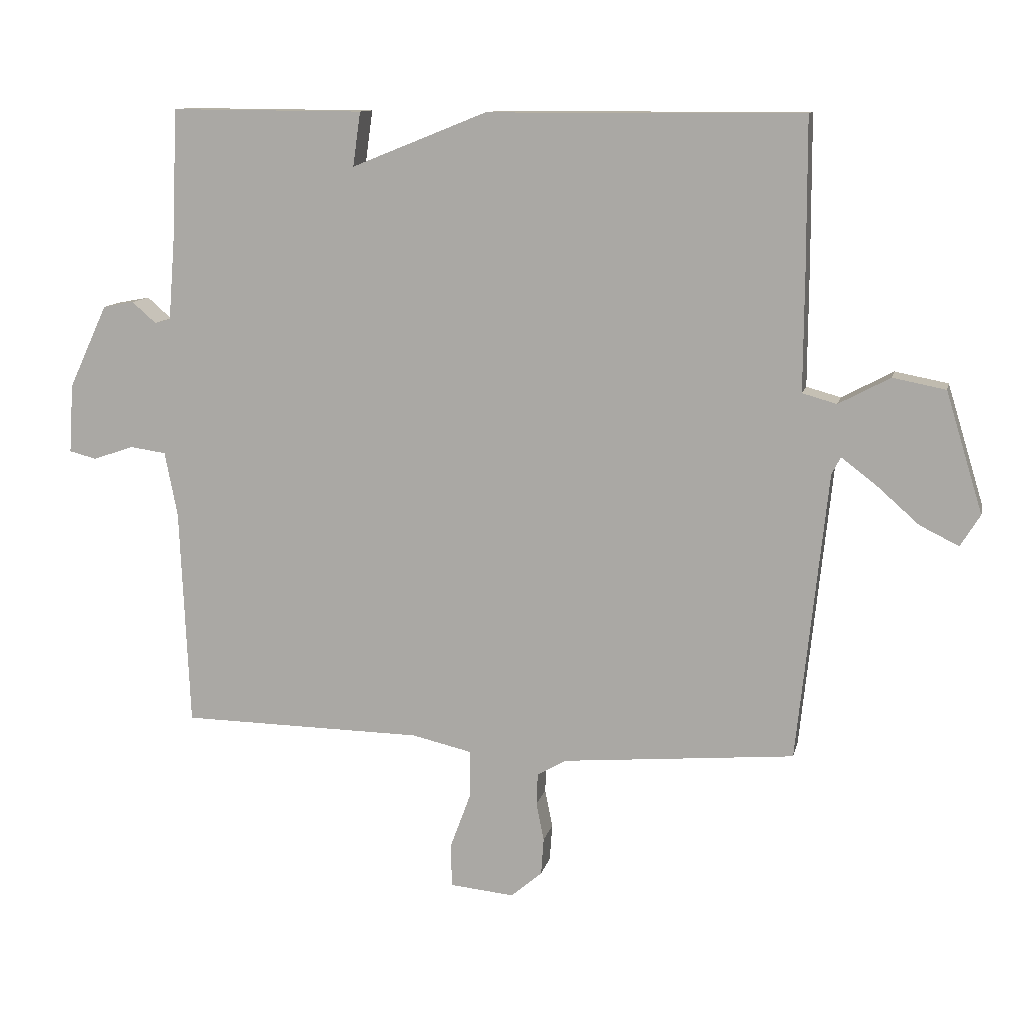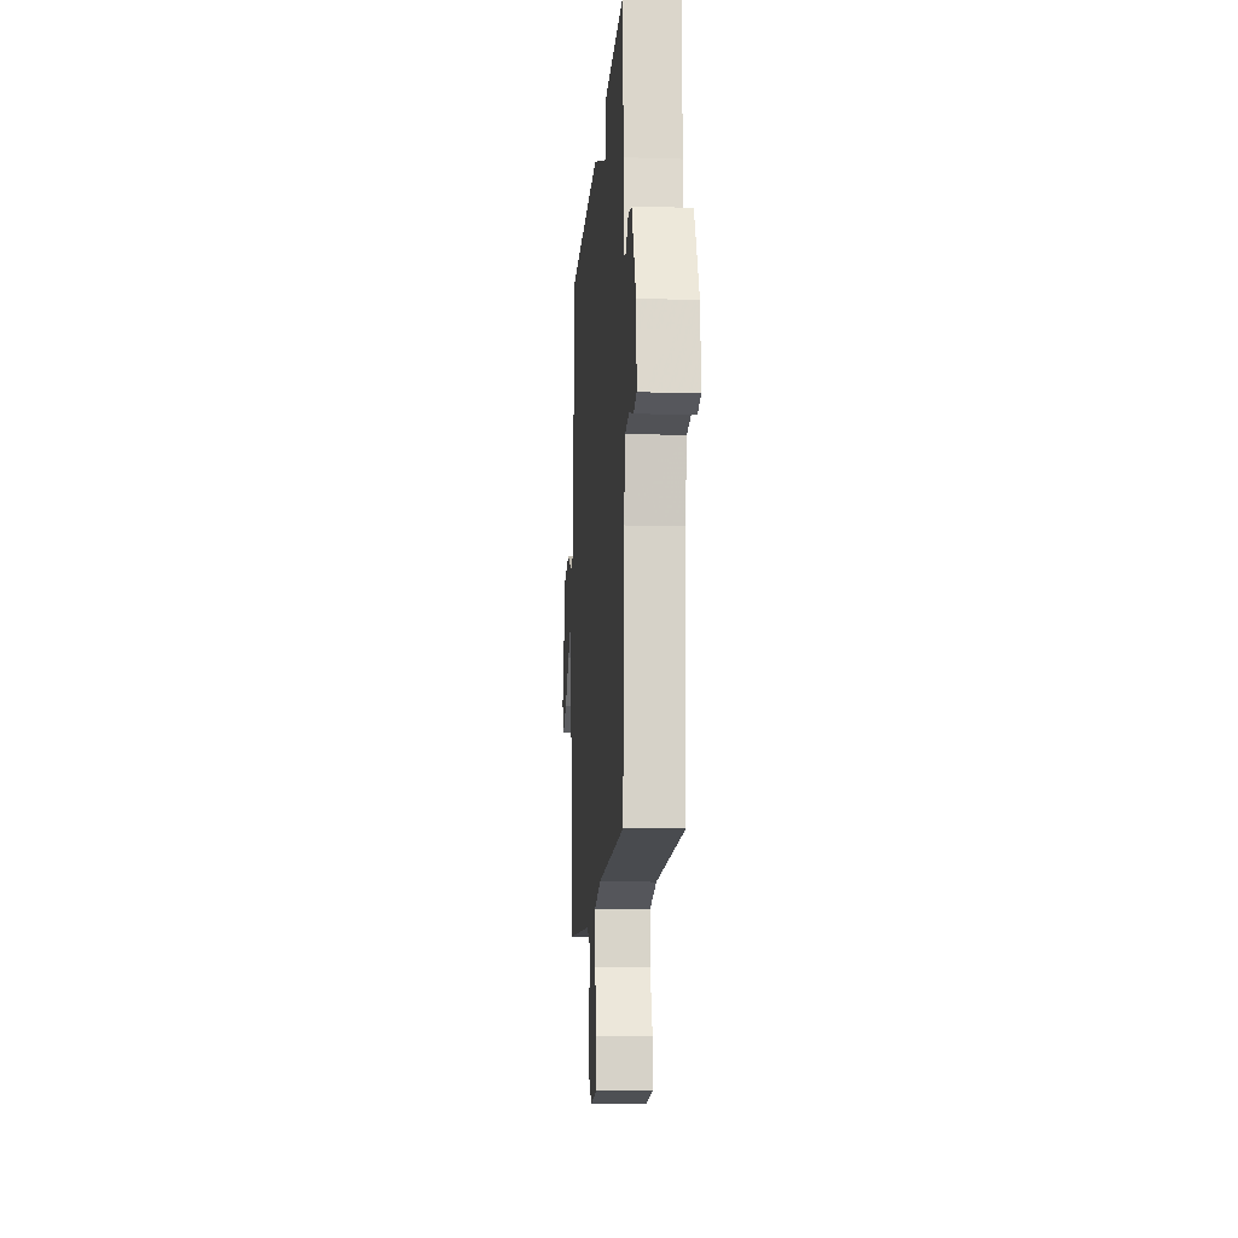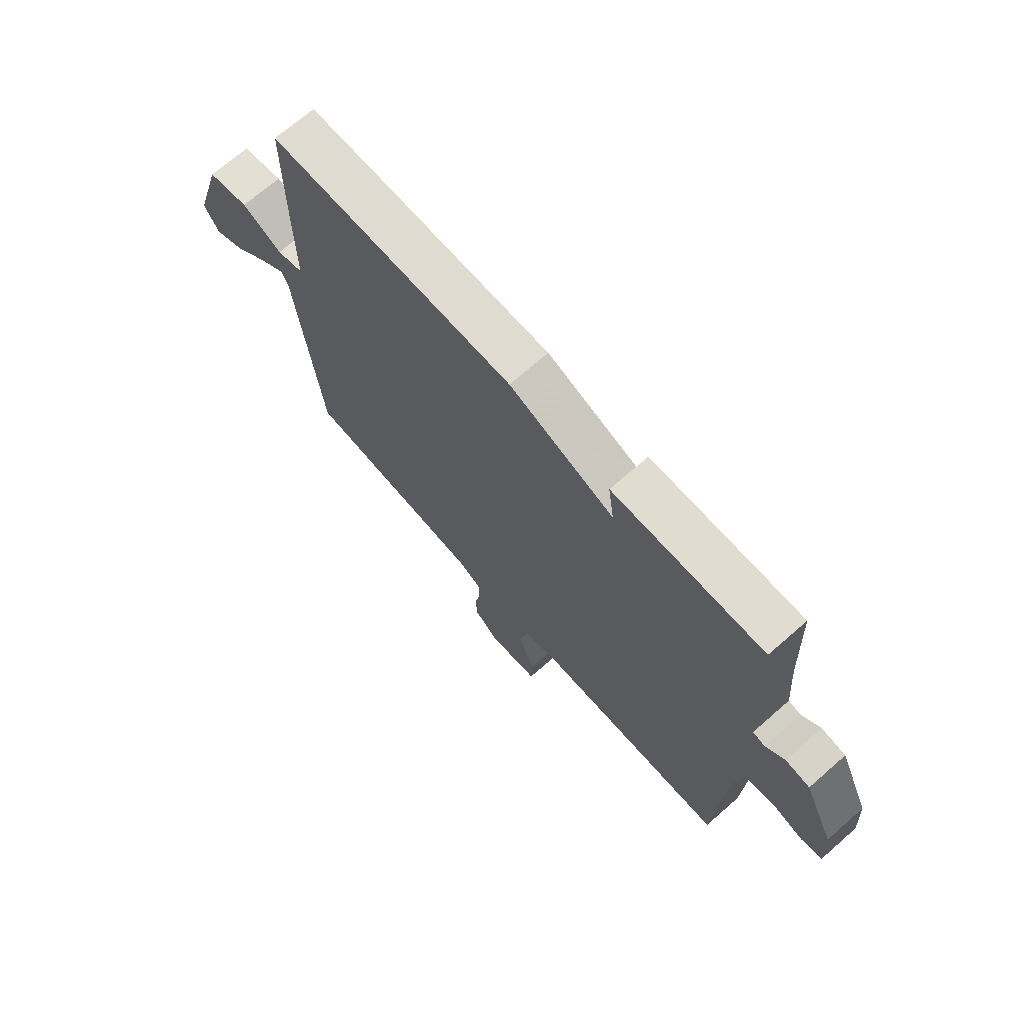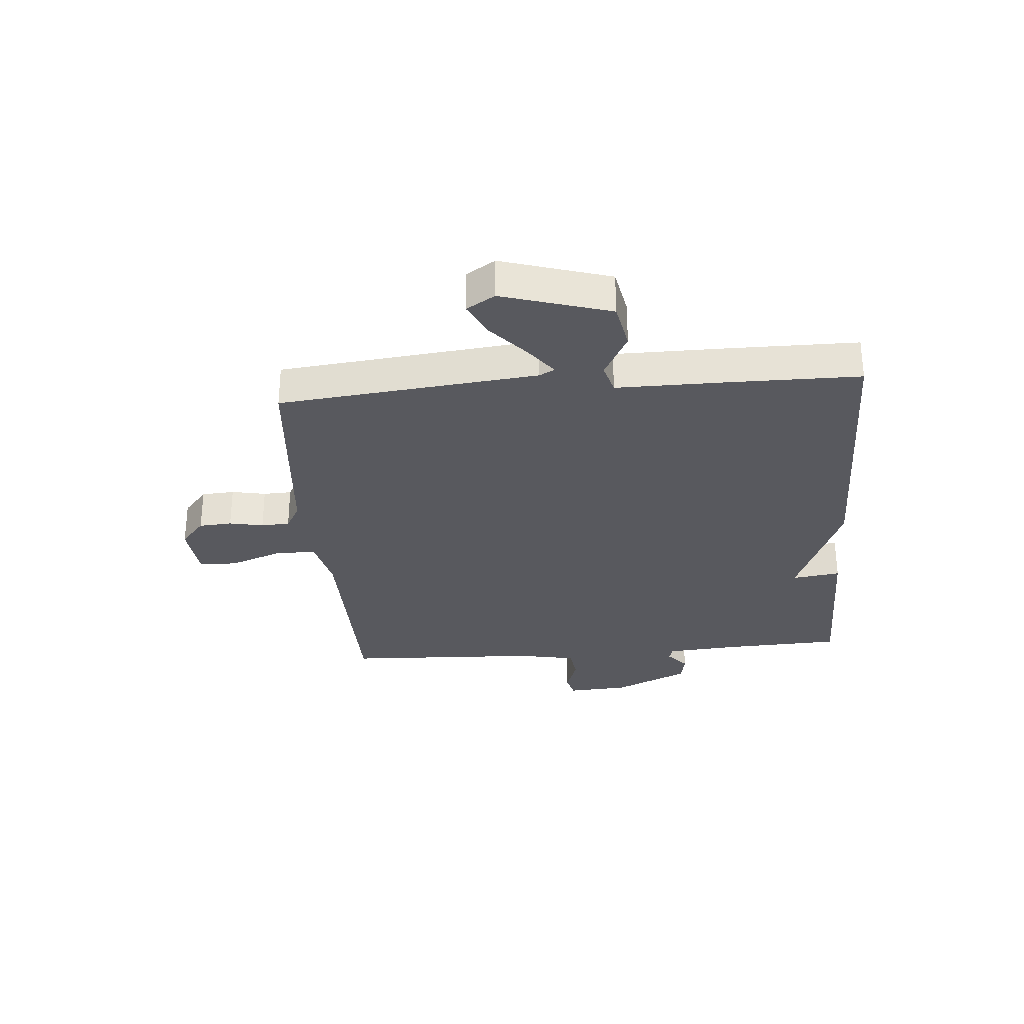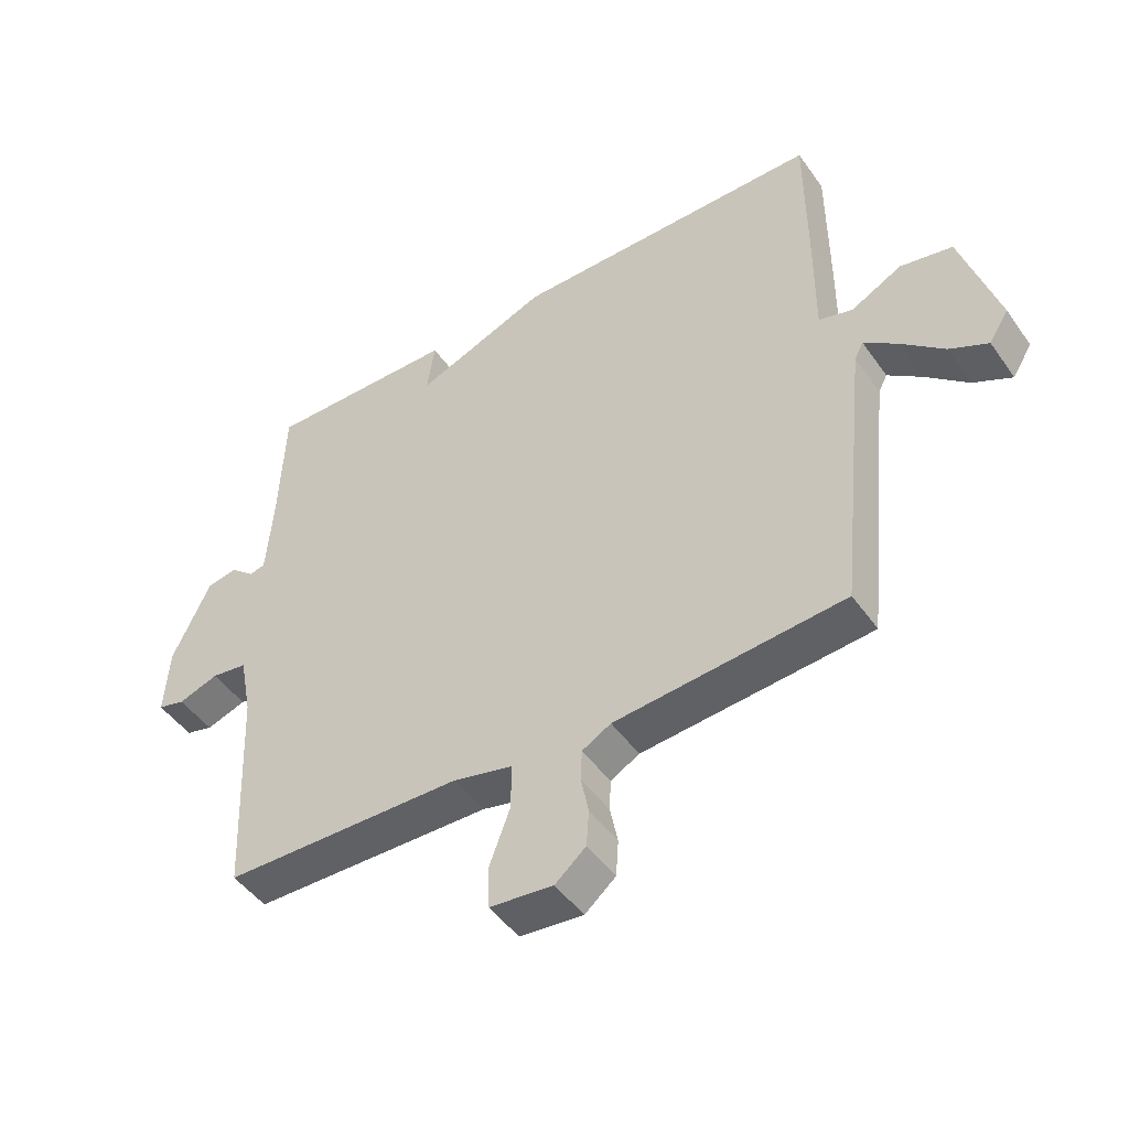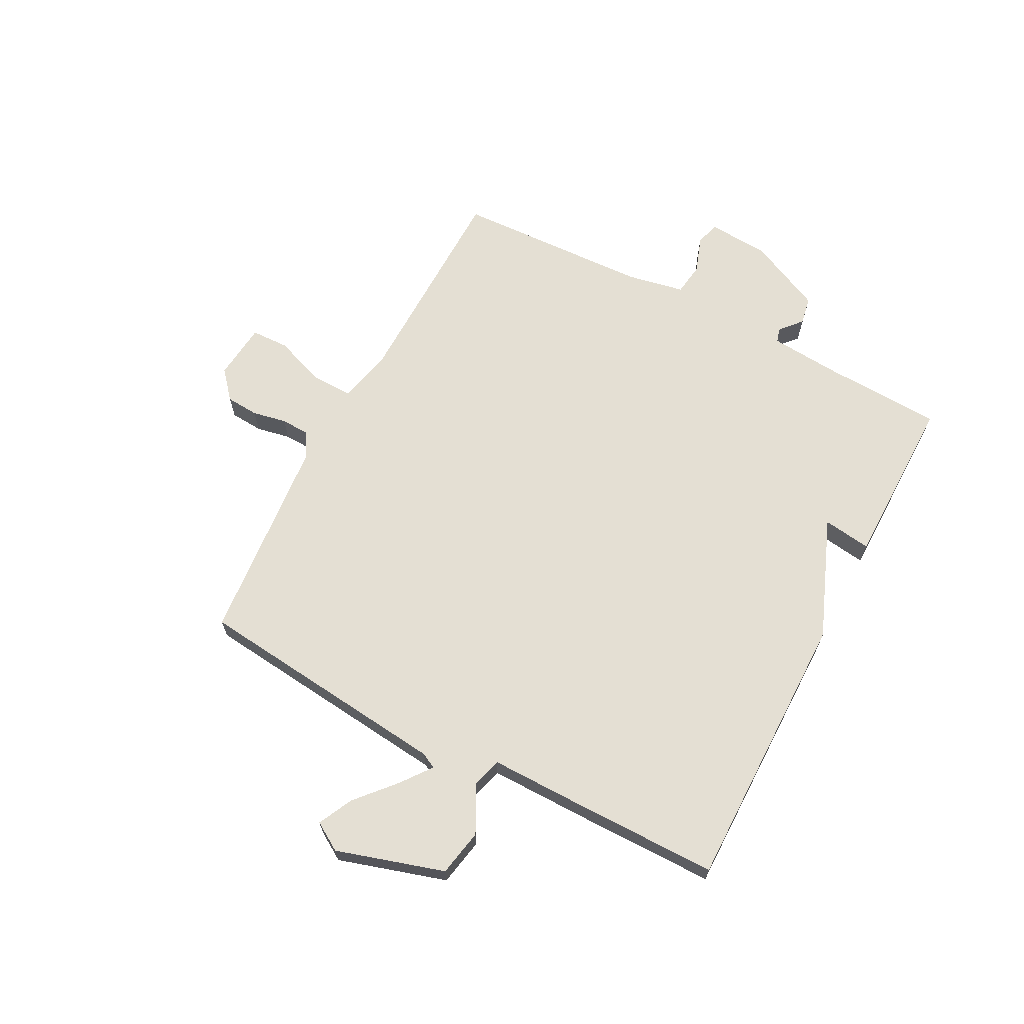
<metadata>
{"format":"obj","ext":"obj","renderer":"f3d","projection":"perspective","resolution":1024,"background":"white","views":[{"elev":11.3,"azim":-167.5,"up":"+Z"},{"elev":-13.3,"azim":85.8,"up":"+Z"},{"elev":69.9,"azim":48.7,"up":"+Z"},{"elev":-30.4,"azim":-85.3,"up":"+Y"},{"elev":-47.3,"azim":-146.6,"up":"+Z"},{"elev":66.4,"azim":-62.3,"up":"+Y"}]}
</metadata>
<code>
v -0.5 0.07 0.5
v -0.004 0.07 0.498
v 0.208 0.07 0.413
v 0.196 0.07 0.498
v 0.5 0.07 0.5
v 0.509 0.07 0.292
v 0.519 0.07 0.166
v 0.544 0.07 0.159
v 0.582 0.07 0.192
v 0.631 0.07 0.183
v 0.692 0.07 0.052
v 0.699 0.07 -0.057
v 0.656 0.07 -0.068
v 0.592 0.07 -0.046
v 0.535 0.07 -0.054
v 0.515 0.07 -0.156
v 0.5 0.07 -0.5
v 0.118 0.07 -0.506
v 0.023 0.07 -0.528
v 0.024 0.07 -0.602
v 0.057 0.07 -0.691
v 0.055 0.07 -0.758
v -0.046 0.07 -0.768
v -0.095 0.07 -0.726
v -0.099 0.07 -0.668
v -0.087 0.07 -0.608
v -0.089 0.07 -0.558
v -0.135 0.07 -0.532
v -0.5 0.07 -0.5
v -0.548 0.07 -0.046
v -0.562 0.07 -0.019
v -0.616 0.07 -0.06
v -0.684 0.07 -0.12
v -0.745 0.07 -0.15
v -0.776 0.07 -0.1
v -0.718 0.07 0.09
v -0.635 0.07 0.106
v -0.554 0.07 0.063
v -0.5 0.07 0.078
v -0.501 0.07 0.267
v -0.5 0 0.5
v -0.004 0 0.498
v 0.208 0 0.413
v 0.196 0 0.498
v 0.5 0 0.5
v 0.509 0 0.292
v 0.519 0 0.166
v 0.544 0 0.159
v 0.582 0 0.192
v 0.631 0 0.183
v 0.692 0 0.052
v 0.699 0 -0.057
v 0.656 0 -0.068
v 0.592 0 -0.046
v 0.535 0 -0.054
v 0.515 0 -0.156
v 0.5 0 -0.5
v 0.118 0 -0.506
v 0.023 0 -0.528
v 0.024 0 -0.602
v 0.057 0 -0.691
v 0.055 0 -0.758
v -0.046 0 -0.768
v -0.095 0 -0.726
v -0.099 0 -0.668
v -0.087 0 -0.608
v -0.089 0 -0.558
v -0.135 0 -0.532
v -0.5 0 -0.5
v -0.548 0 -0.046
v -0.562 0 -0.019
v -0.616 0 -0.06
v -0.684 0 -0.12
v -0.745 0 -0.15
v -0.776 0 -0.1
v -0.718 0 0.09
v -0.635 0 0.106
v -0.554 0 0.063
v -0.5 0 0.078
v -0.501 0 0.267
f 1 2 3
f 40 1 3
f 39 40 3
f 36 37 38
f 35 36 38
f 34 35 38
f 33 34 38
f 32 33 38
f 31 32 38 39
f 30 31 39 3
f 28 29 30 3
f 24 25 26
f 23 24 26
f 22 23 26
f 21 22 26
f 20 21 26
f 19 20 26 27
f 16 17 18
f 15 16 18 19
f 12 13 14
f 11 12 14
f 10 11 14
f 9 10 14
f 8 9 14
f 7 8 14 15
f 27 28 3
f 19 27 3
f 15 19 3
f 7 15 3
f 6 7 3
f 3 4 5 6
f 43 42 41
f 43 41 80
f 43 80 79
f 78 77 76
f 78 76 75
f 78 75 74
f 78 74 73
f 78 73 72
f 79 78 72 71
f 43 79 71 70
f 43 70 69 68
f 66 65 64
f 66 64 63
f 66 63 62
f 66 62 61
f 66 61 60
f 67 66 60 59
f 58 57 56
f 59 58 56 55
f 54 53 52
f 54 52 51
f 54 51 50
f 54 50 49
f 54 49 48
f 55 54 48 47
f 43 68 67
f 43 67 59
f 43 59 55
f 43 55 47
f 43 47 46
f 46 45 44 43
f 1 41 42 2
f 2 42 43 3
f 3 43 44 4
f 4 44 45 5
f 5 45 46 6
f 6 46 47 7
f 7 47 48 8
f 8 48 49 9
f 9 49 50 10
f 10 50 51 11
f 11 51 52 12
f 12 52 53 13
f 13 53 54 14
f 14 54 55 15
f 15 55 56 16
f 16 56 57 17
f 17 57 58 18
f 18 58 59 19
f 19 59 60 20
f 20 60 61 21
f 21 61 62 22
f 22 62 63 23
f 23 63 64 24
f 24 64 65 25
f 25 65 66 26
f 26 66 67 27
f 27 67 68 28
f 28 68 69 29
f 29 69 70 30
f 30 70 71 31
f 31 71 72 32
f 32 72 73 33
f 33 73 74 34
f 34 74 75 35
f 35 75 76 36
f 36 76 77 37
f 37 77 78 38
f 38 78 79 39
f 39 79 80 40
f 40 80 41 1

</code>
